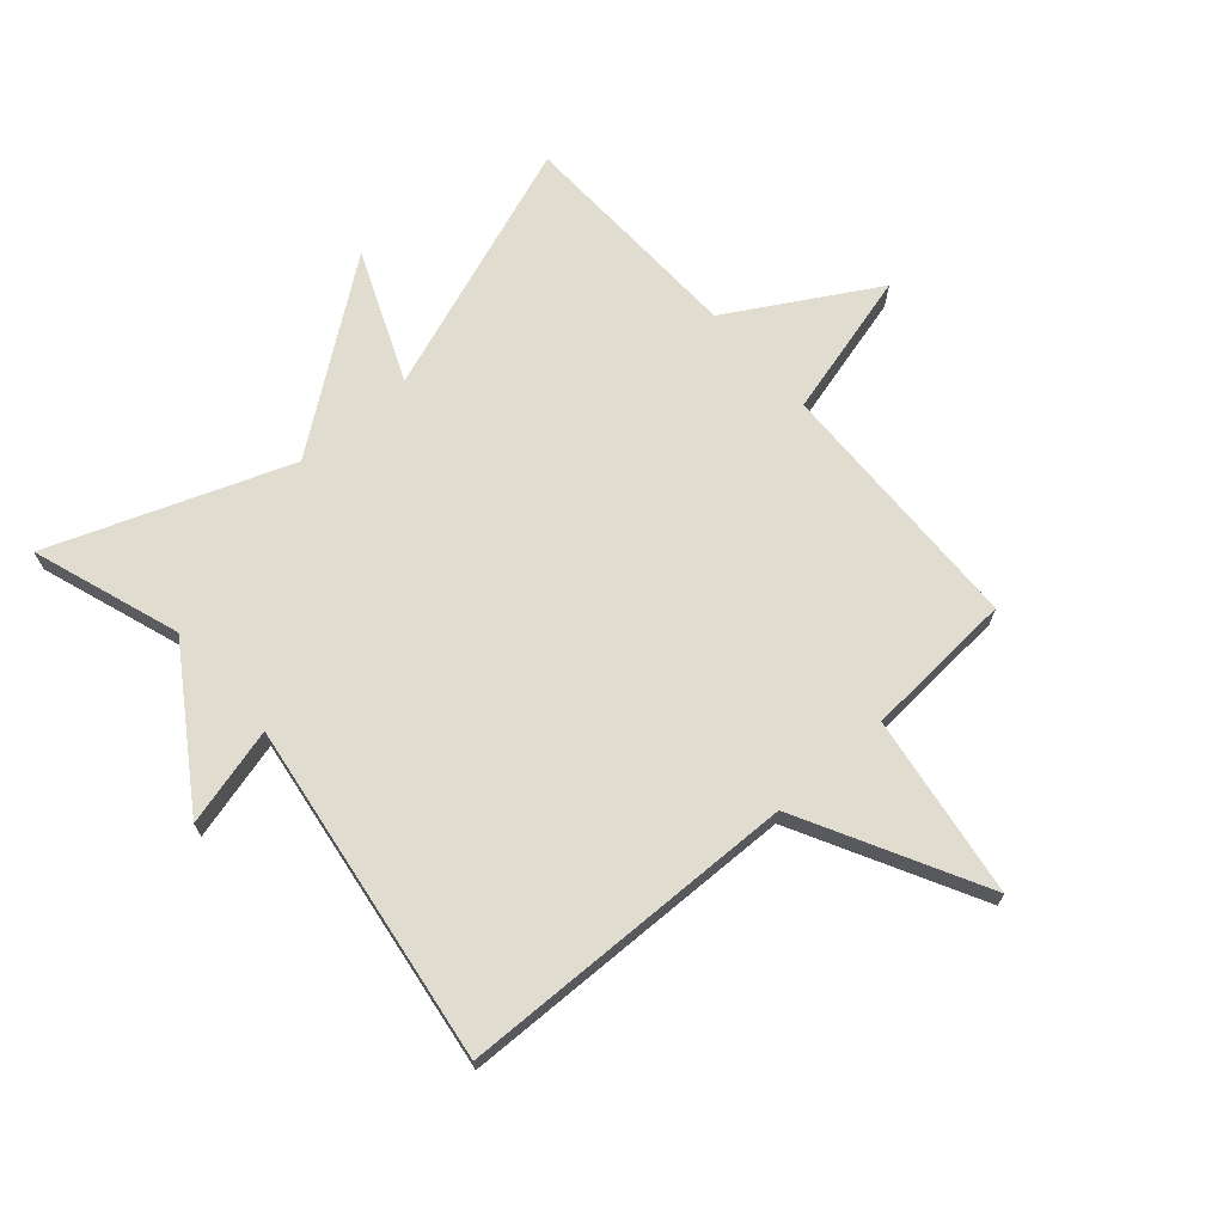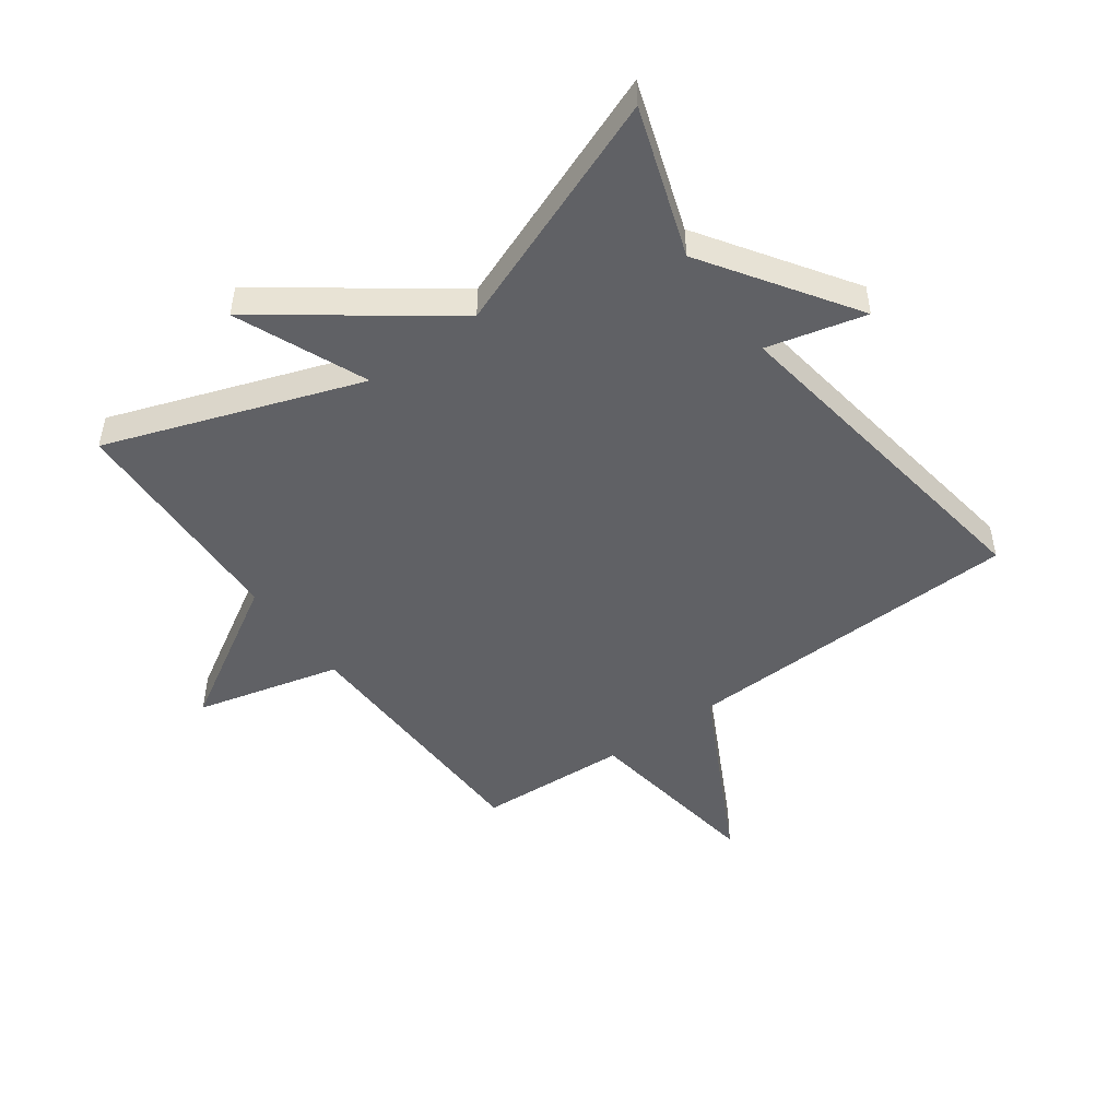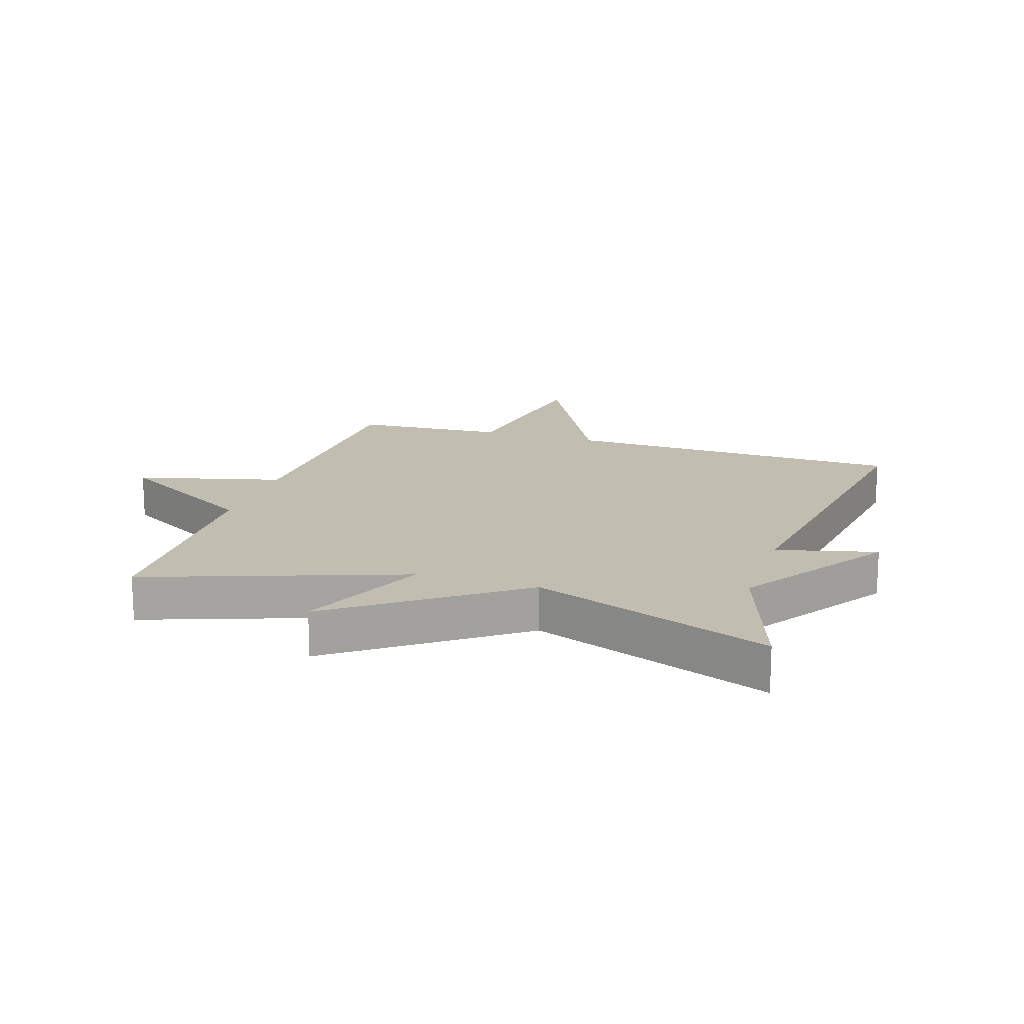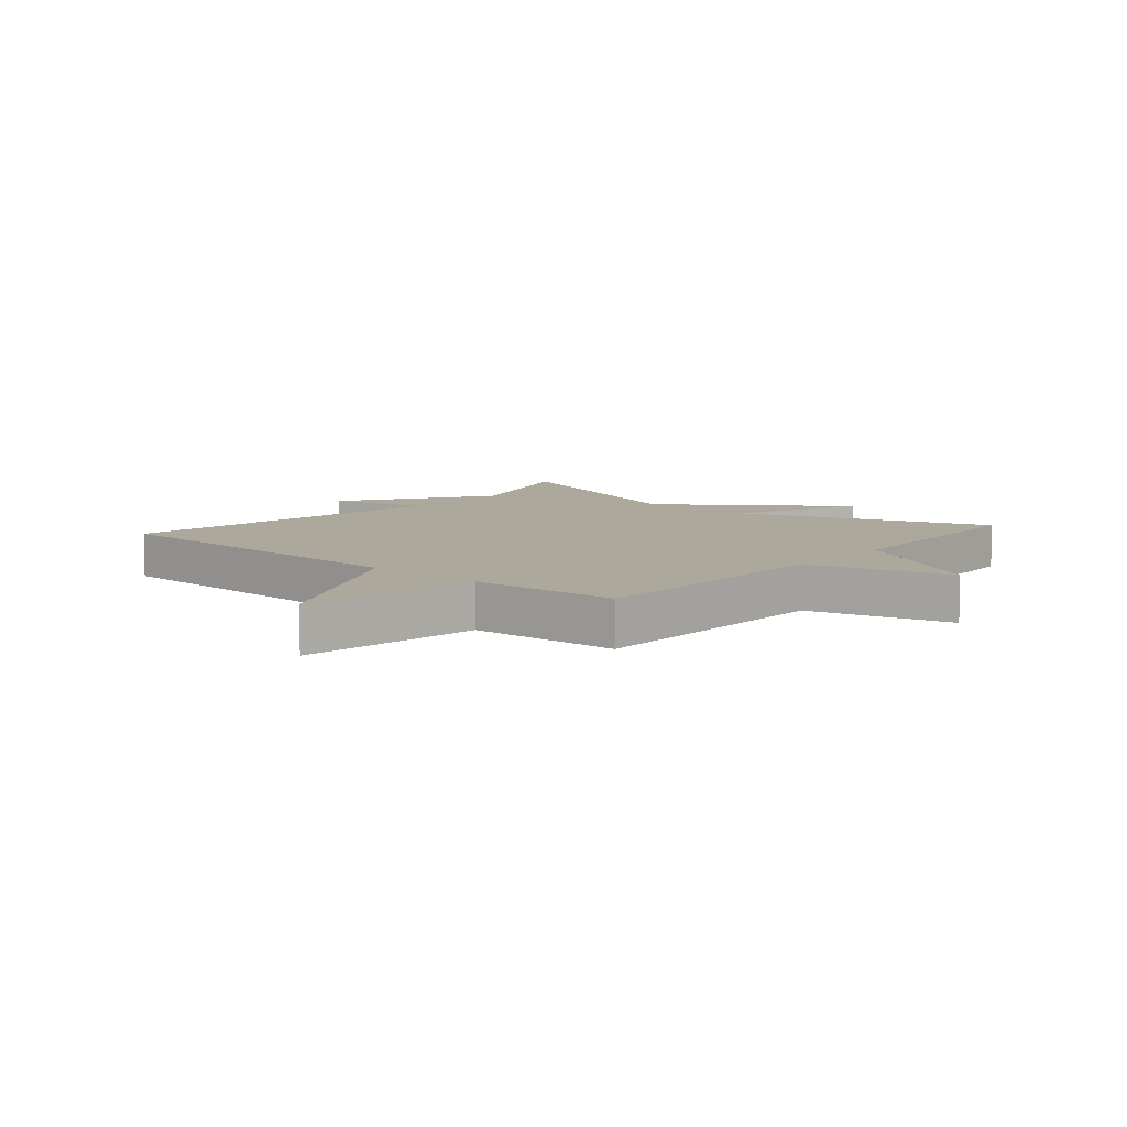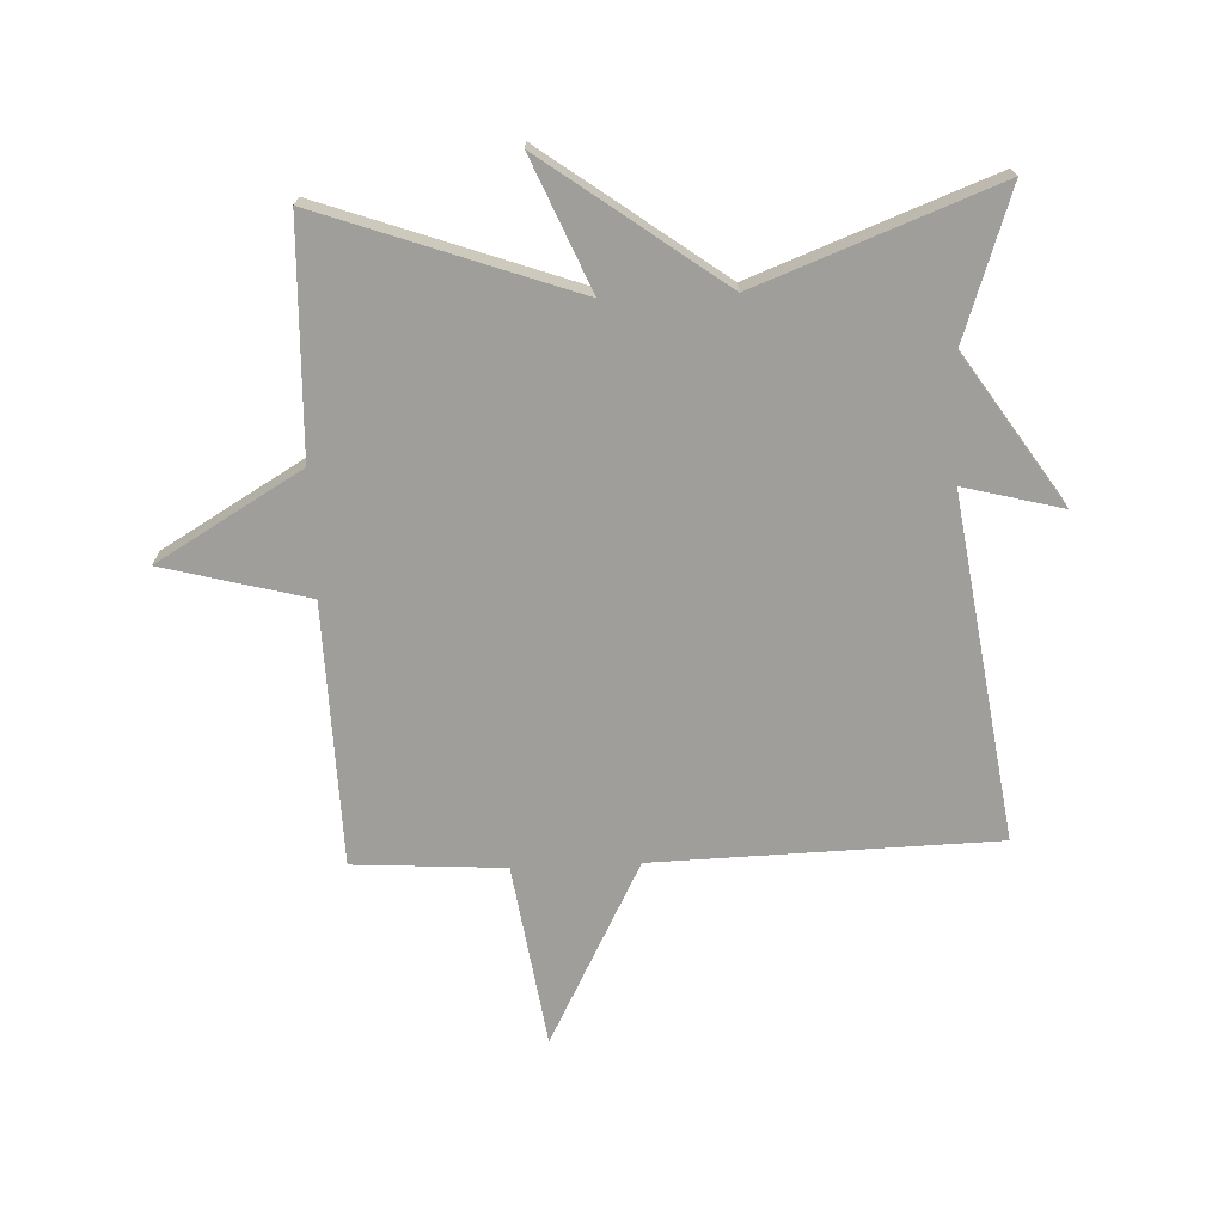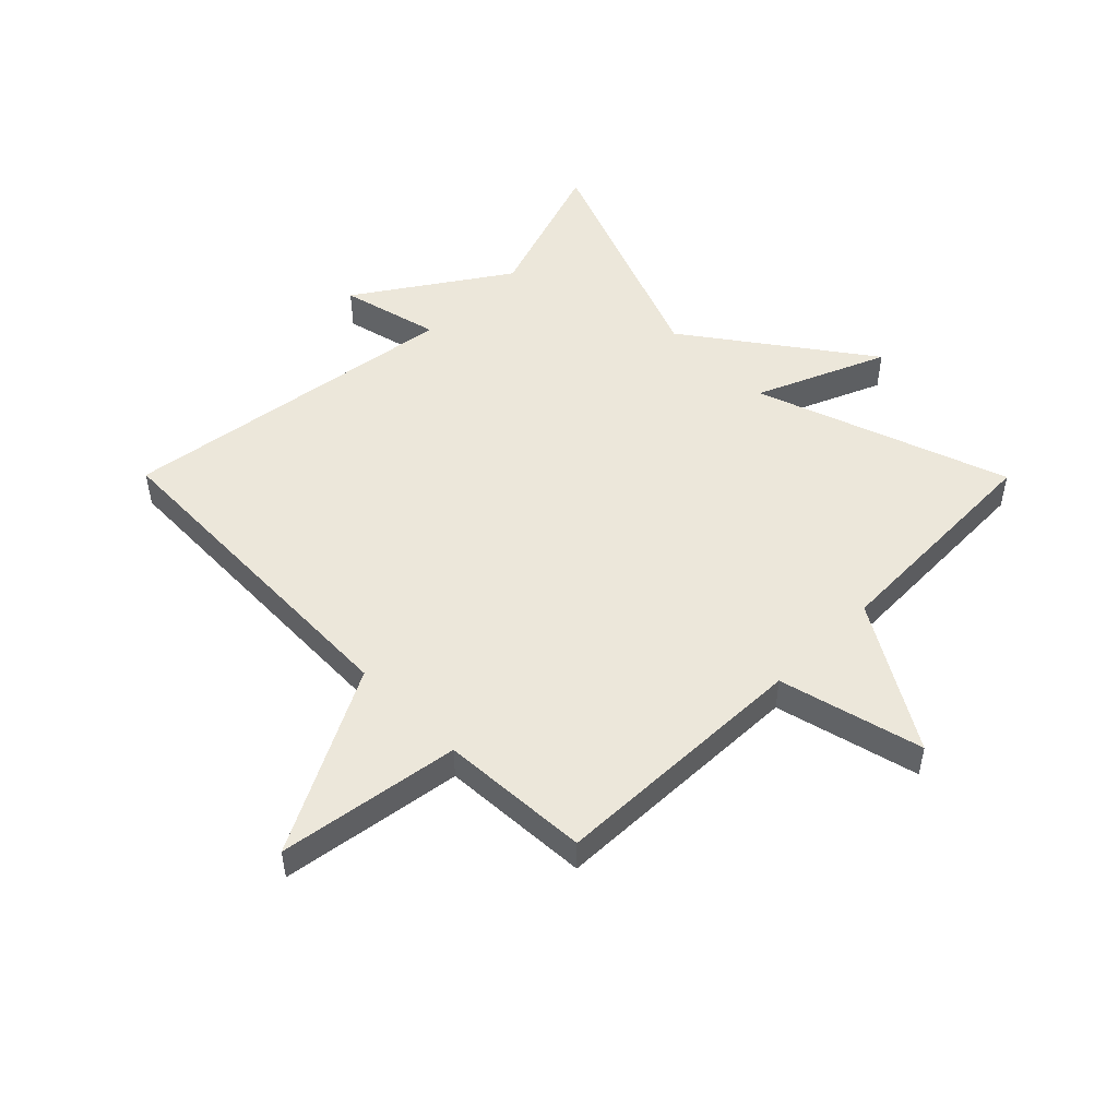
<metadata>
{"format":"obj","ext":"obj","renderer":"f3d","projection":"perspective","resolution":1024,"background":"white","views":[{"elev":69.6,"azim":-41.4,"up":"+Y"},{"elev":-48.9,"azim":-144.0,"up":"+Y"},{"elev":16.7,"azim":-162.1,"up":"+Y"},{"elev":8.5,"azim":40.7,"up":"+Y"},{"elev":-70.8,"azim":-177.7,"up":"+Y"},{"elev":50.7,"azim":45.2,"up":"+Y"}]}
</metadata>
<code>
v 0.5 0.07 0.5
v 0.512 0.07 0.075
v 0.748 0.07 0.014
v 0.512 0.07 -0.125
v 0.5 0.07 -0.5
v 0.087 0.07 -0.353
v 0.177 0.07 -0.565
v -0.113 0.07 -0.353
v -0.5 0.07 -0.5
v -0.418 0.07 -0.259
v -0.579 0.07 -0.018
v -0.418 0.07 -0.059
v -0.5 0.07 0.5
v 0.055 0.07 0.515
v 0.21 0.07 0.813
v 0.255 0.07 0.515
v 0.5 0 0.5
v 0.512 0 0.075
v 0.748 0 0.014
v 0.512 0 -0.125
v 0.5 0 -0.5
v 0.087 0 -0.353
v 0.177 0 -0.565
v -0.113 0 -0.353
v -0.5 0 -0.5
v -0.418 0 -0.259
v -0.579 0 -0.018
v -0.418 0 -0.059
v -0.5 0 0.5
v 0.055 0 0.515
v 0.21 0 0.813
v 0.255 0 0.515
f 14 15 16
f 16 1 2
f 14 16 2
f 13 14 2
f 12 13 2
f 10 11 12
f 2 3 4
f 12 2 4
f 10 12 4
f 8 9 10
f 8 10 4
f 6 7 8
f 6 8 4
f 4 5 6
f 32 31 30
f 18 17 32
f 18 32 30
f 18 30 29
f 18 29 28
f 28 27 26
f 20 19 18
f 20 18 28
f 20 28 26
f 26 25 24
f 20 26 24
f 24 23 22
f 20 24 22
f 22 21 20
f 1 17 18 2
f 2 18 19 3
f 3 19 20 4
f 4 20 21 5
f 5 21 22 6
f 6 22 23 7
f 7 23 24 8
f 8 24 25 9
f 9 25 26 10
f 10 26 27 11
f 11 27 28 12
f 12 28 29 13
f 13 29 30 14
f 14 30 31 15
f 15 31 32 16
f 16 32 17 1

</code>
